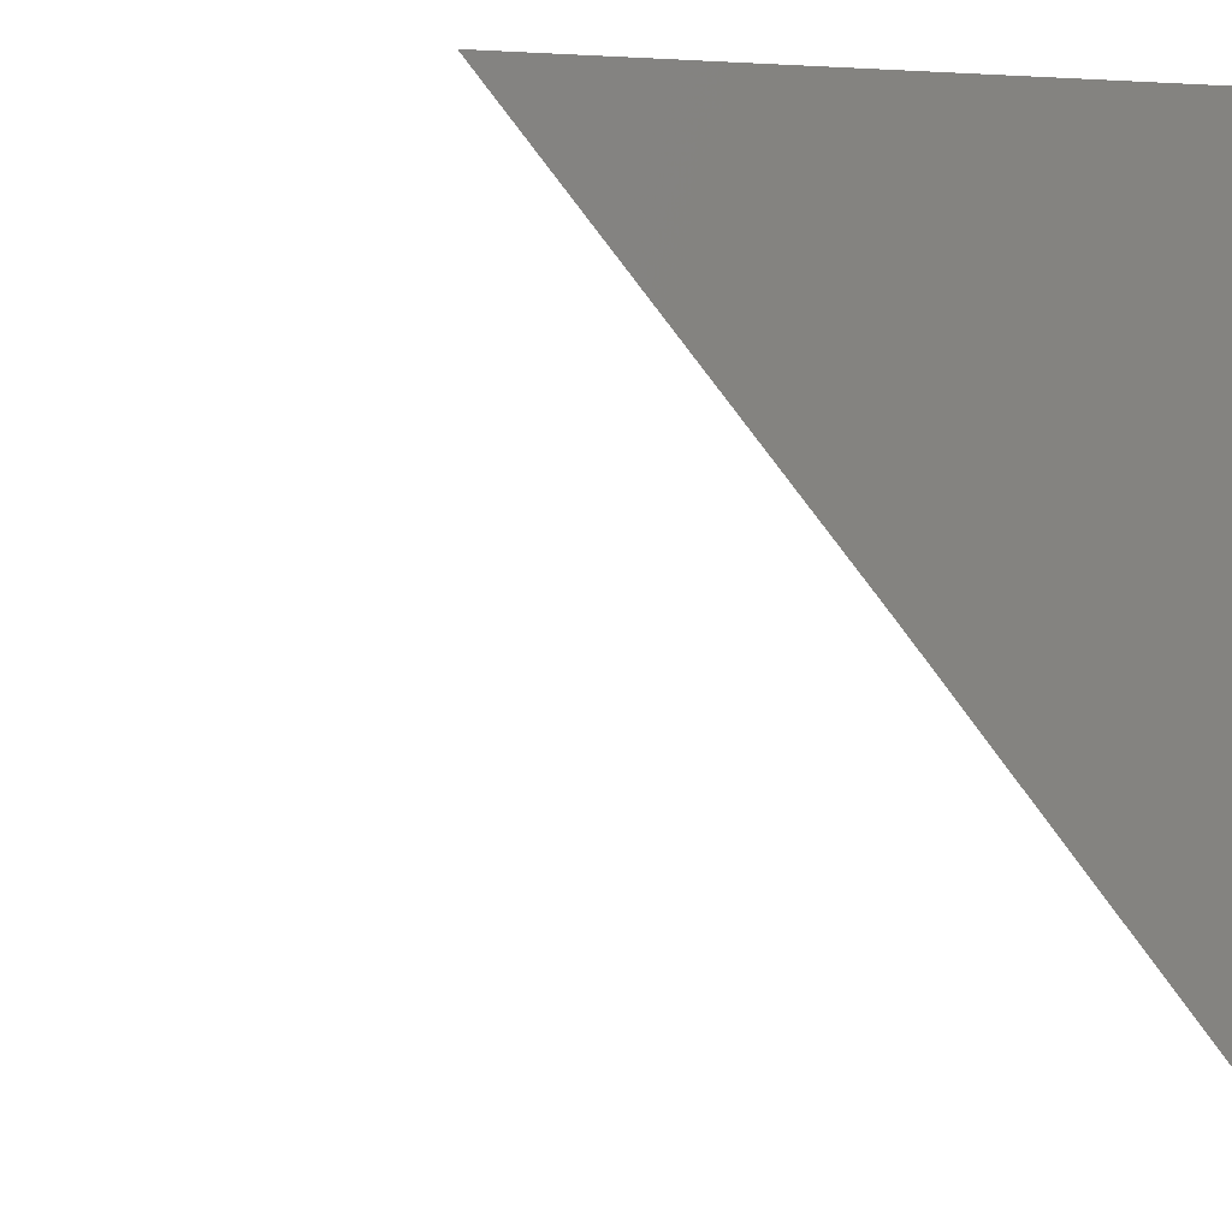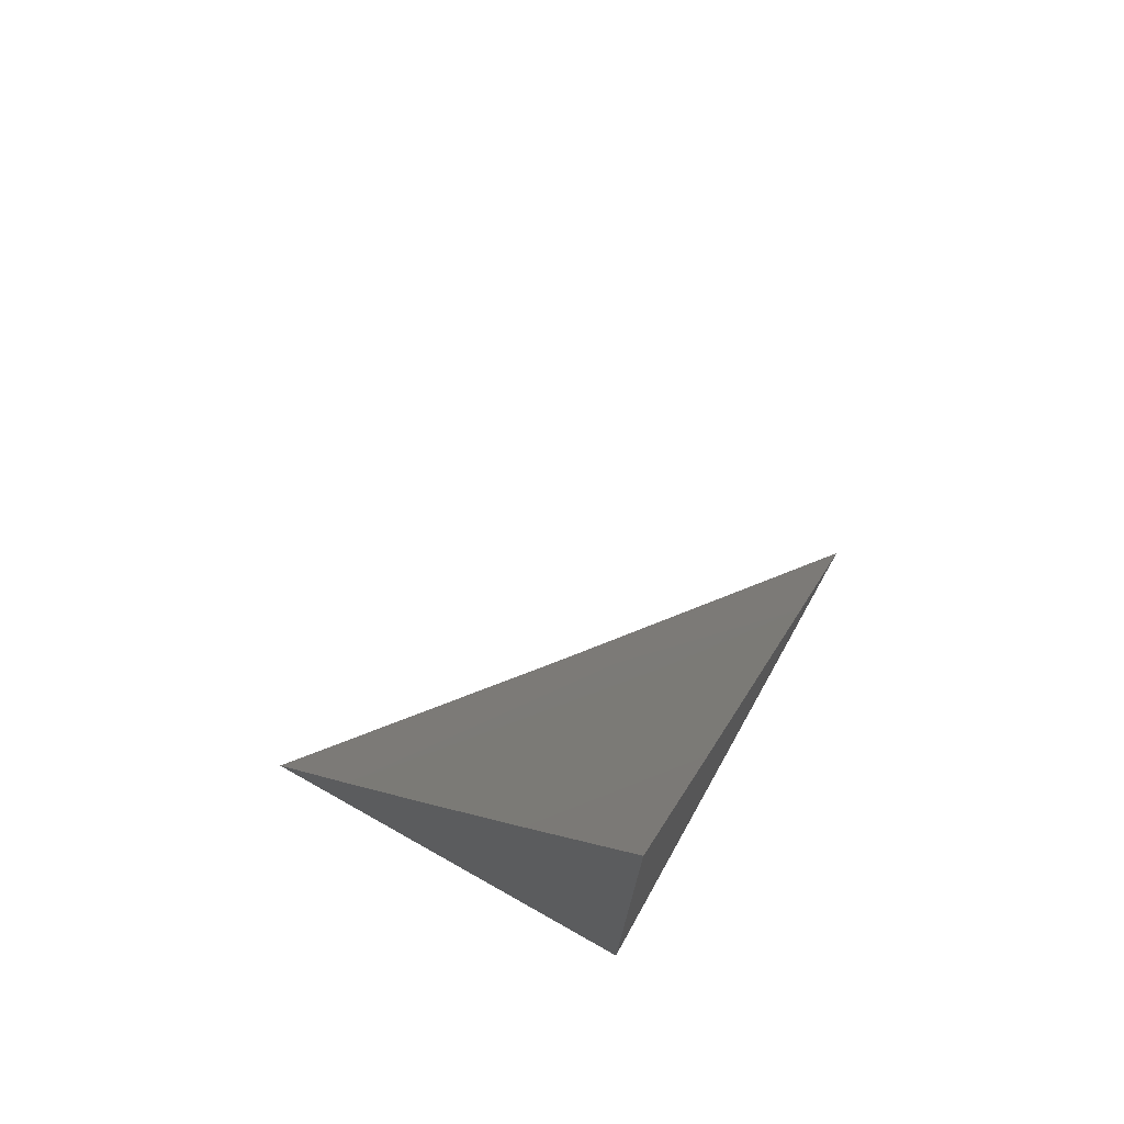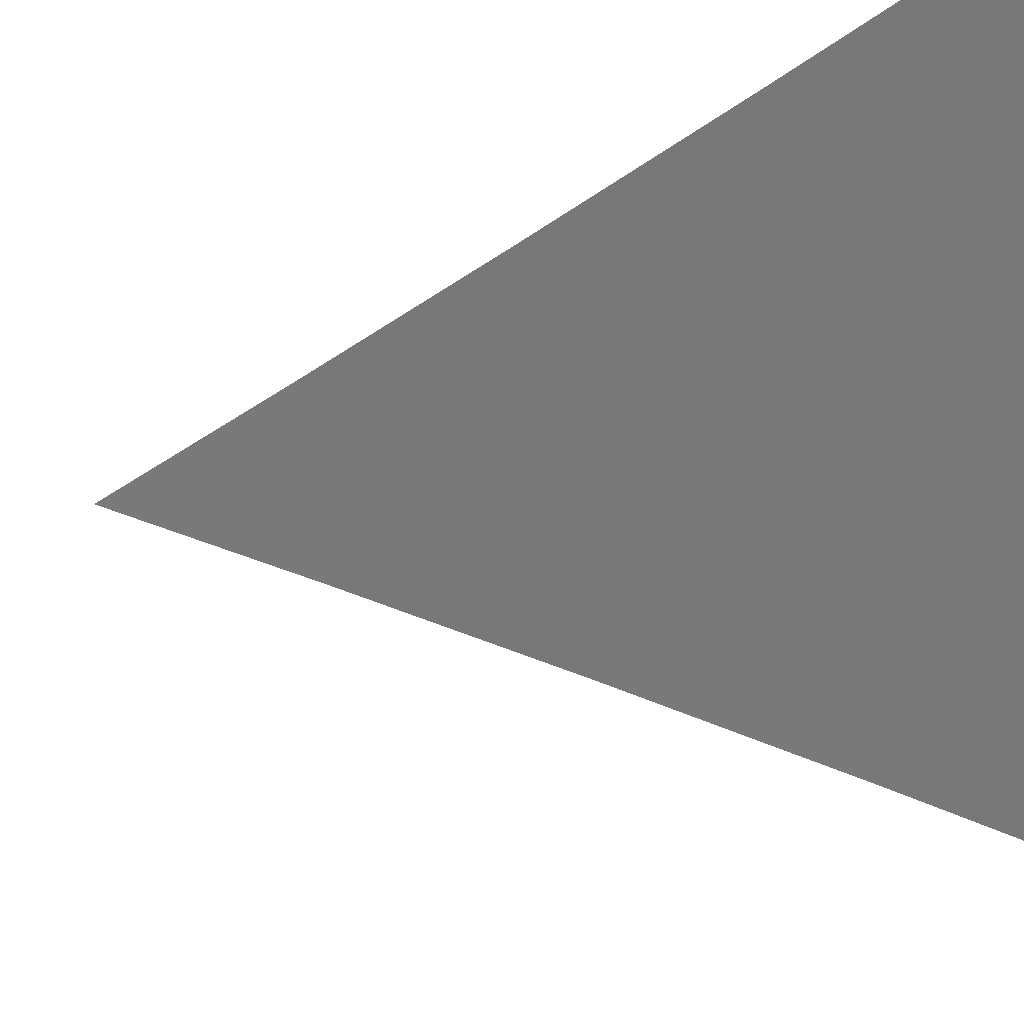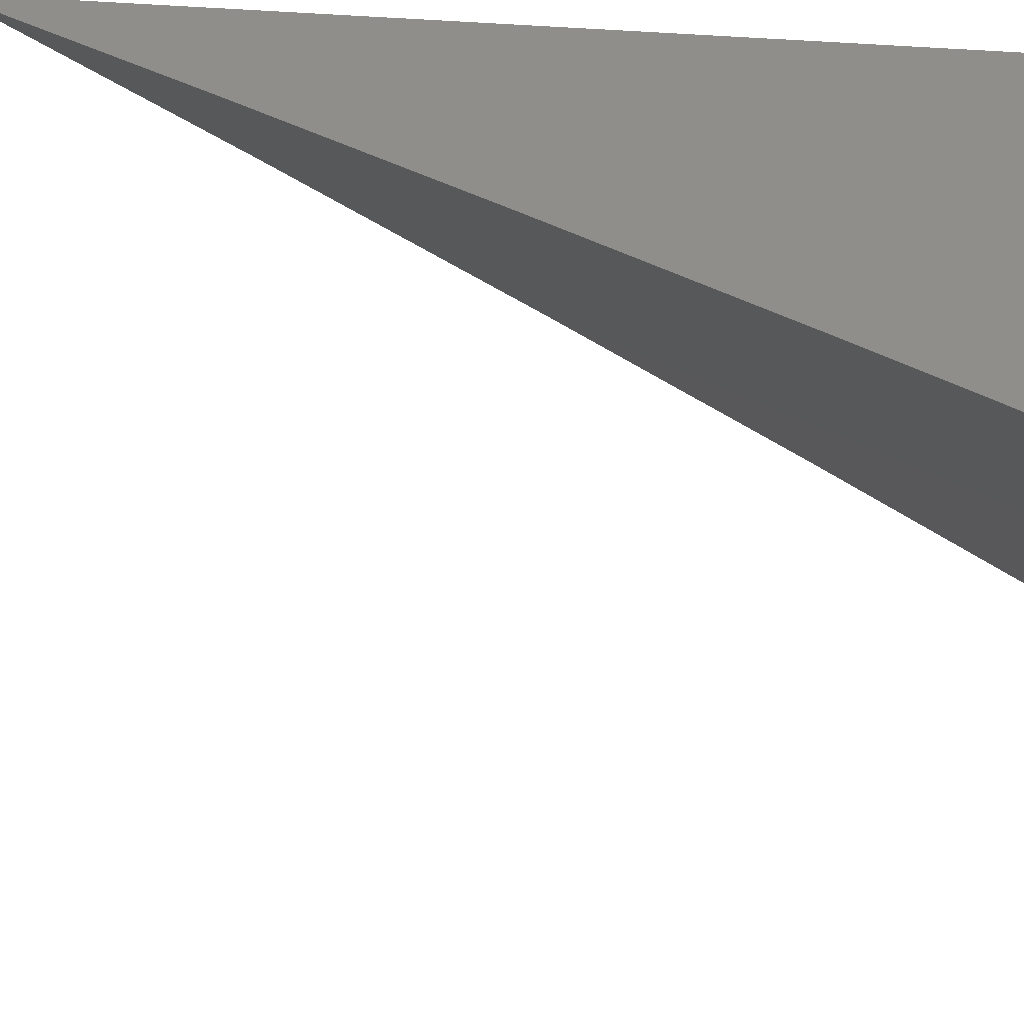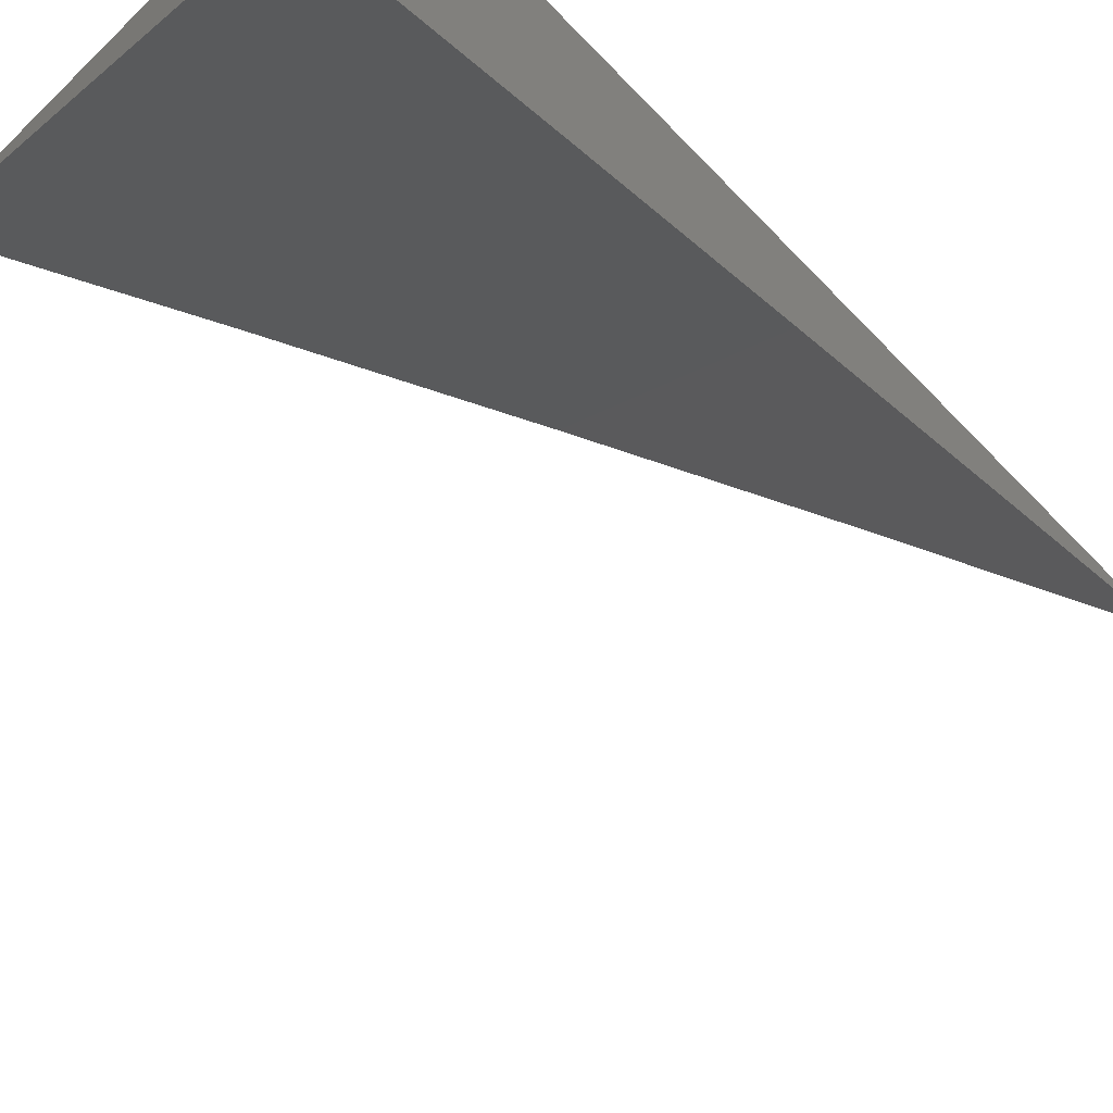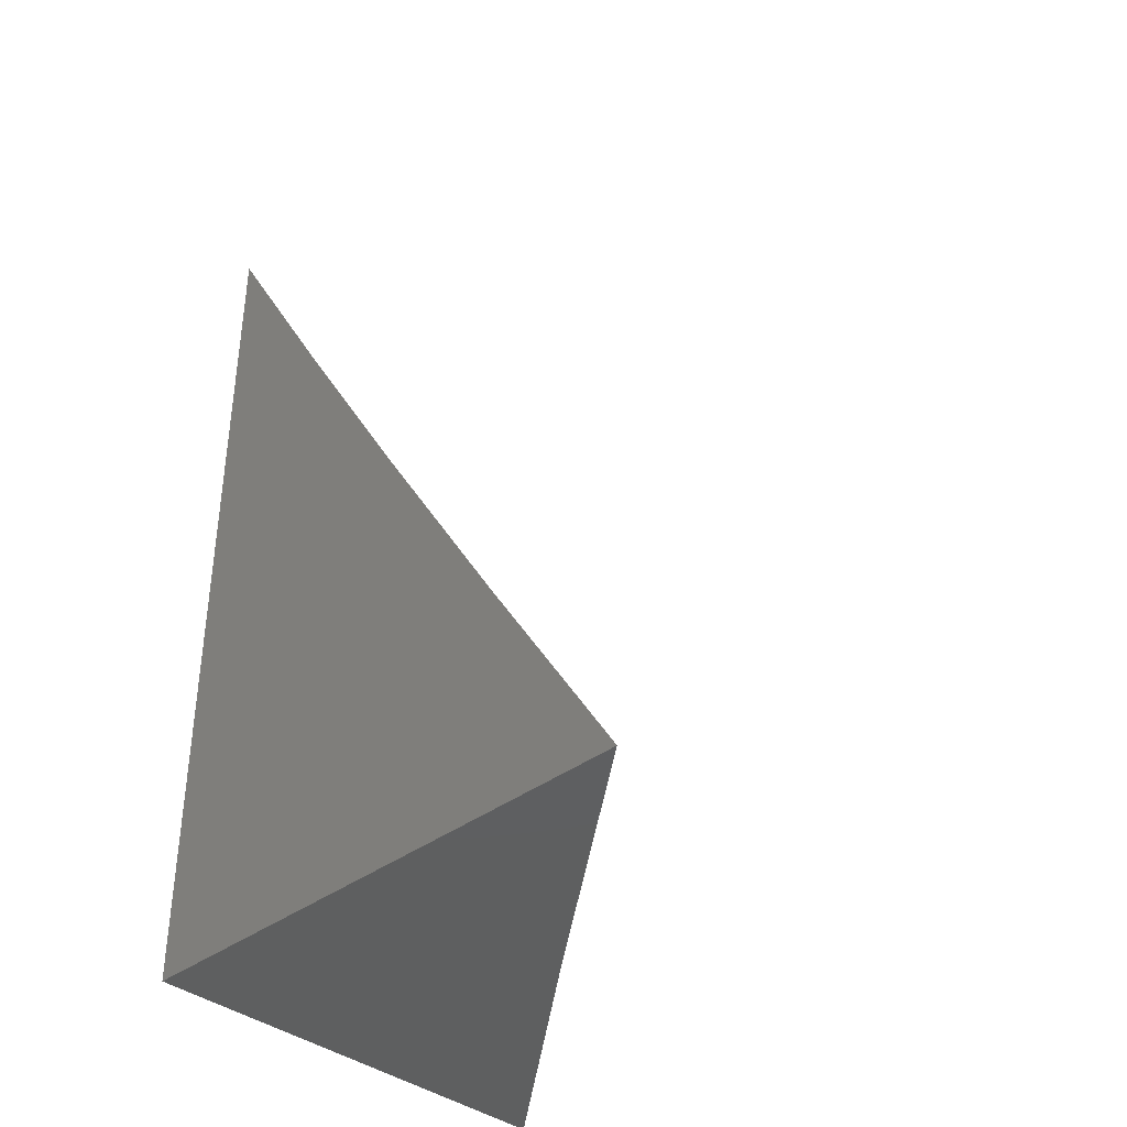
<metadata>
{"format":"stl","ext":"stl","renderer":"f3d","projection":"perspective","resolution":1024,"background":"white","views":[{"elev":0.7,"azim":-18.3,"up":"+Z"},{"elev":75.0,"azim":29.3,"up":"+Y"},{"elev":-38.7,"azim":-75.0,"up":"+Z"},{"elev":43.1,"azim":-84.4,"up":"+Z"},{"elev":-70.5,"azim":44.4,"up":"+Z"},{"elev":-37.5,"azim":134.2,"up":"+Y"}]}
</metadata>
<code>
# stl→obj: 15 verts, 26 faces
v 7.933 -4 6.918
v 7.864 -4 7
v 7.936 -3.994 6.918
v 7.899 -3.934 7
v 7.953 -3.961 6.918
v 7.971 -3.927 6.918
v 8 -3.934 6.877
v 7.988 -3.894 6.918
v 8 -3.868 6.919
v 7.933 -3.868 7
v 7.967 -3.801 7
v 8 -3.734 7
v 8 -3.801 6.96
v 8 -4 6.835
v 8 -4 7
f 1 2 3
f 3 2 4
f 3 4 5
f 5 4 6
f 5 6 7
f 7 6 8
f 7 8 9
f 9 8 10
f 9 10 11
f 4 10 6
f 6 10 8
f 12 13 11
f 11 13 9
f 7 14 5
f 5 14 3
f 14 1 3
f 14 7 15
f 15 7 9
f 15 9 13
f 13 12 15
f 12 11 15
f 15 11 10
f 15 10 4
f 4 2 15
f 2 1 15
f 15 1 14

</code>
